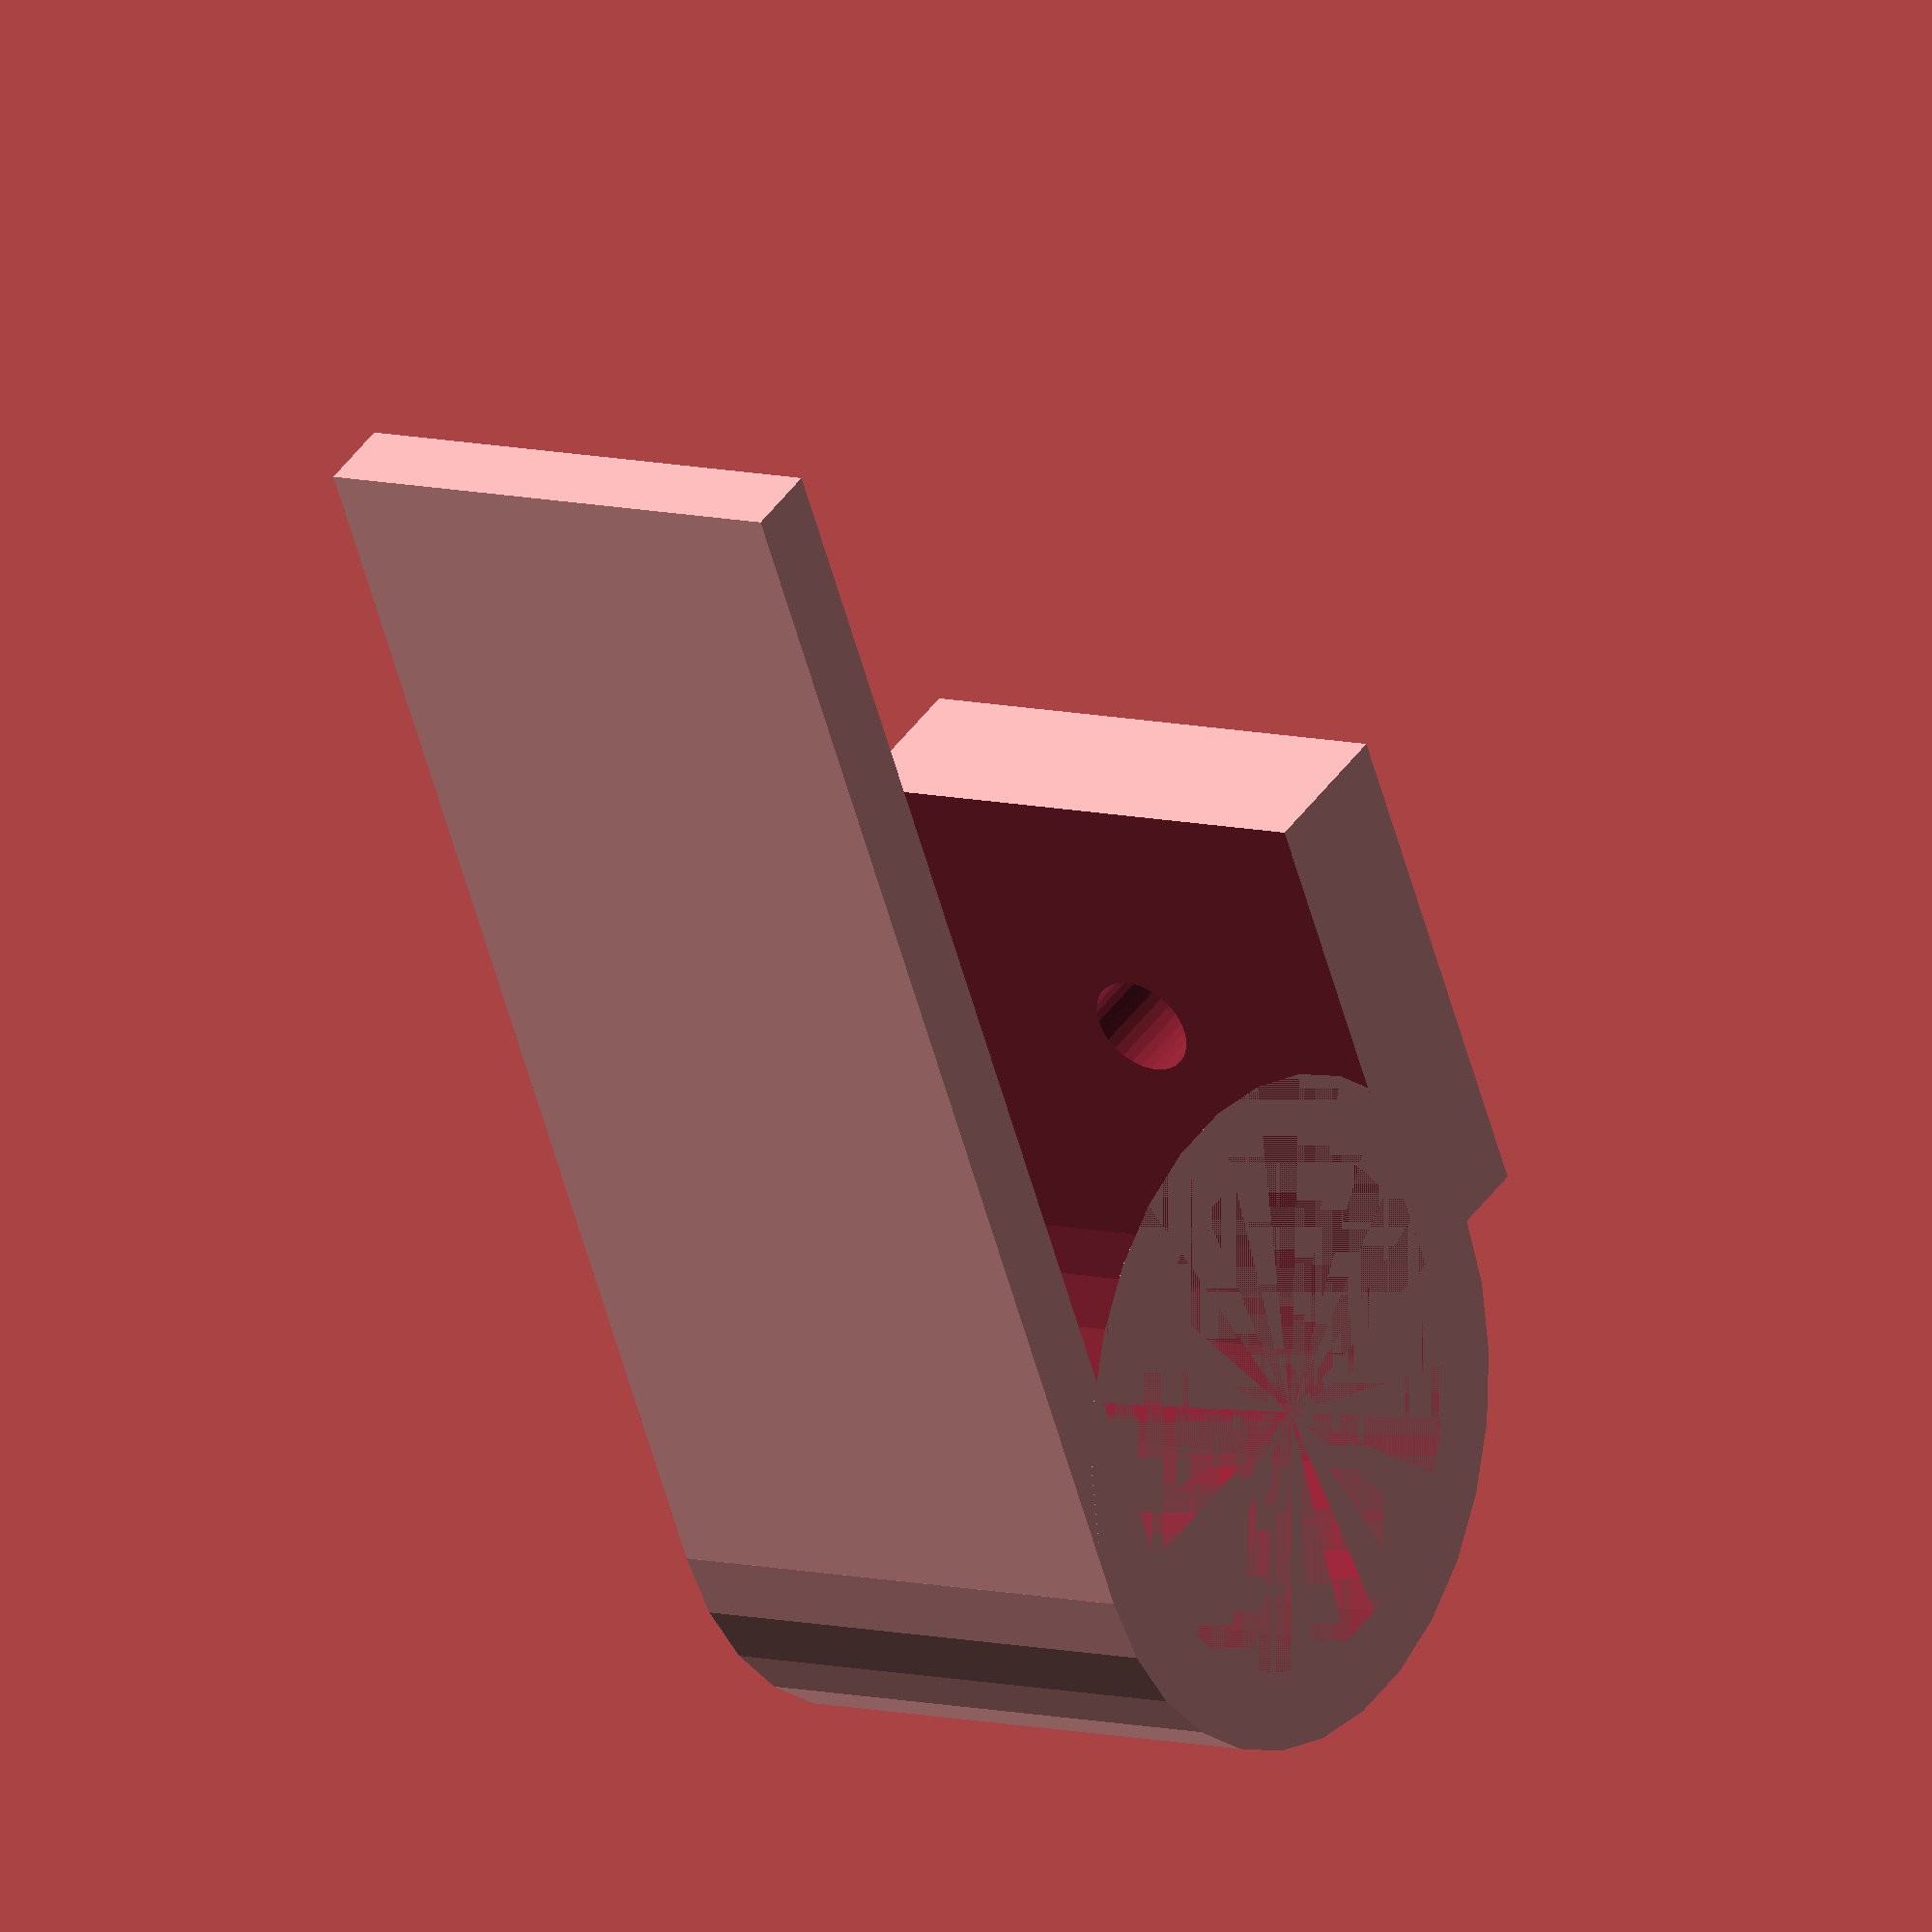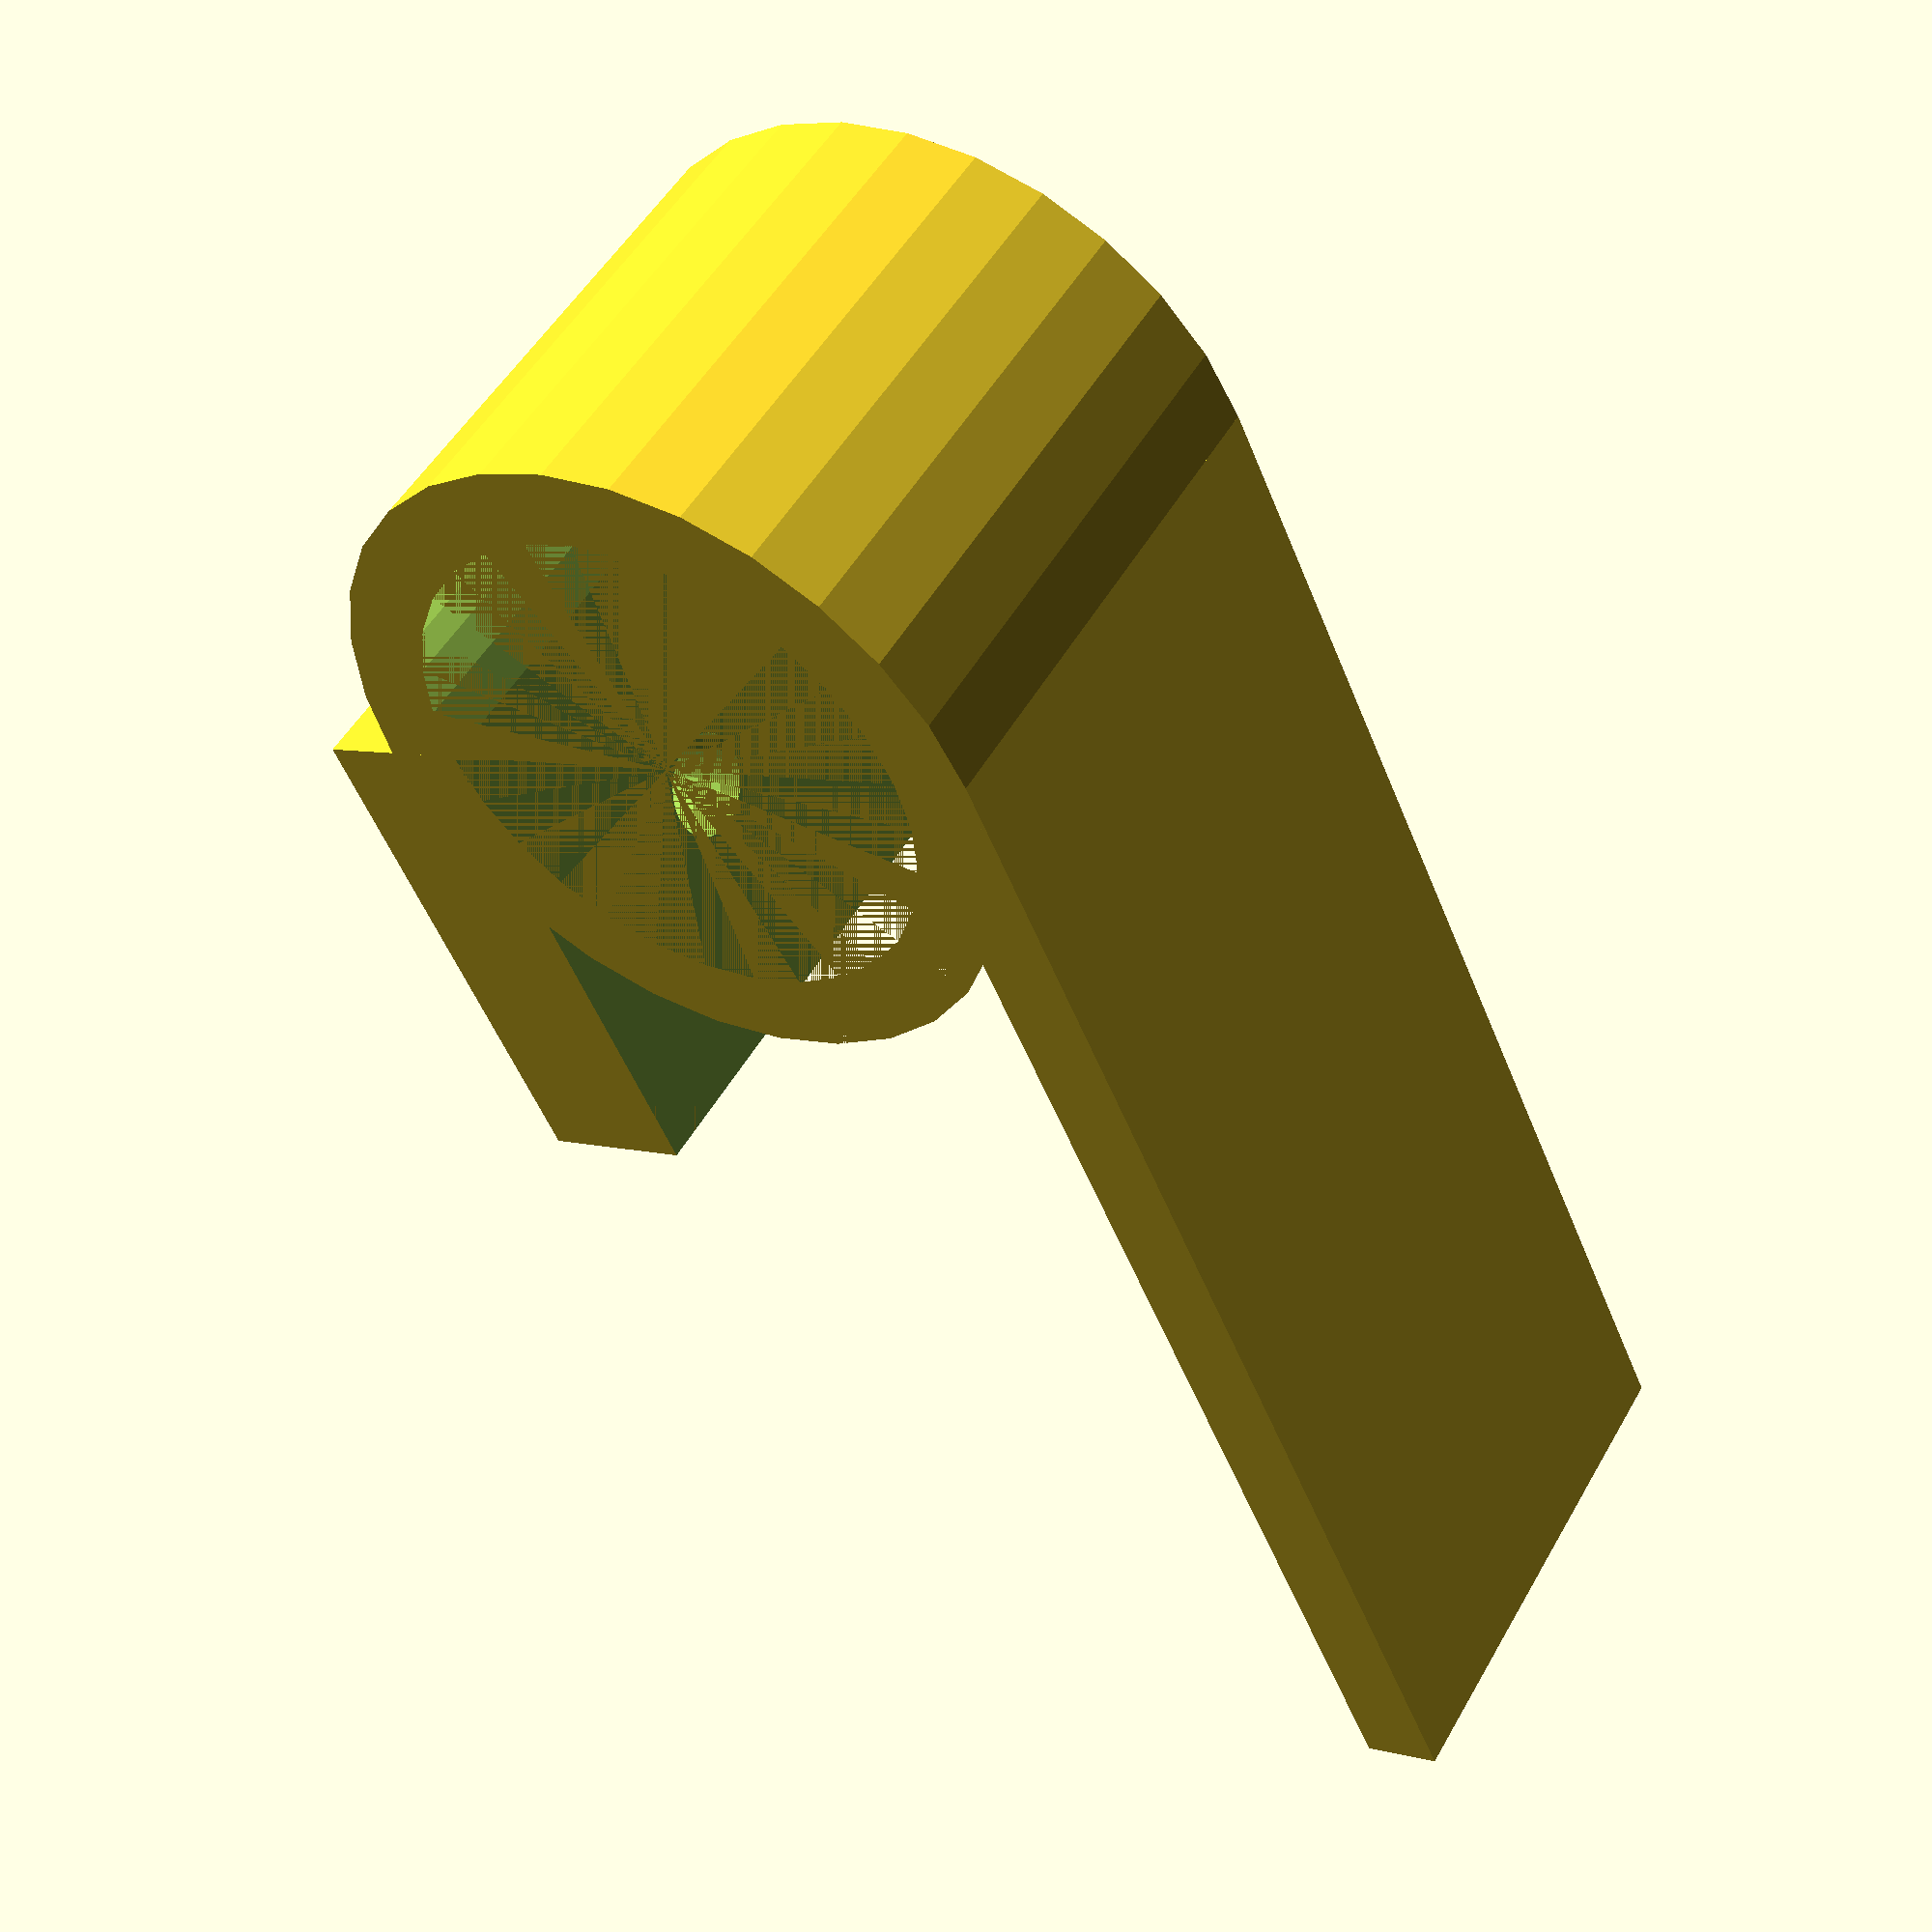
<openscad>
$fn = 30;

use <MCAD/nuts_and_bolts.scad>

wall = 3;
internal_sz_z = 19.9;
sz_x = 20;
top_sz_y = 50;
bottom_sz_y = 20;
down_sz_z = 20;
bolt_hole_off = 10;
bolt_body_d = 4;
bolt_head_d = 6;
bolt_body_sz_z = 1.5;

  difference() {
    union() {
      translate([0, 0, internal_sz_z/2]) {
        cube([sz_x, top_sz_y,wall]);
      }
      translate([0, 0, -internal_sz_z/2-wall*2]) {
        cube([sz_x, bottom_sz_y, wall*2]);
      }
      rotate([0, 90, 0]) {
        cylinder(d=internal_sz_z+wall*2, h=sz_x);
      }
//      translate([0, bottom_sz_y, -internal_sz_z/2-down_sz_z]) {
//        cube([sz_x, wall, down_sz_z]);
//      }
//    translate([sz_x/2, bolt_hole_off, -internal_sz_z/2-wall-bolt_body_sz_z]) {
//      cylinder(d=bolt_body_d, h=bolt_body_sz_z);
//    }
    }
    rotate([0, 90, 0]) {
      cylinder(d=internal_sz_z, h=sz_x);
    }
    translate([0, 0, -internal_sz_z/2]) {
      cube([sz_x, bottom_sz_y, internal_sz_z]);
    }
    translate([sz_x/2, bolt_hole_off, -internal_sz_z/2-wall*2]) {
      cylinder(d=bolt_body_d, h=bolt_body_sz_z+wall*2);
      translate([0, 0, wall]) {
        nutHole(4);
      }
    }
  }

</openscad>
<views>
elev=318.9 azim=341.7 roll=31.2 proj=o view=solid
elev=353.2 azim=142.8 roll=307.0 proj=p view=solid
</views>
